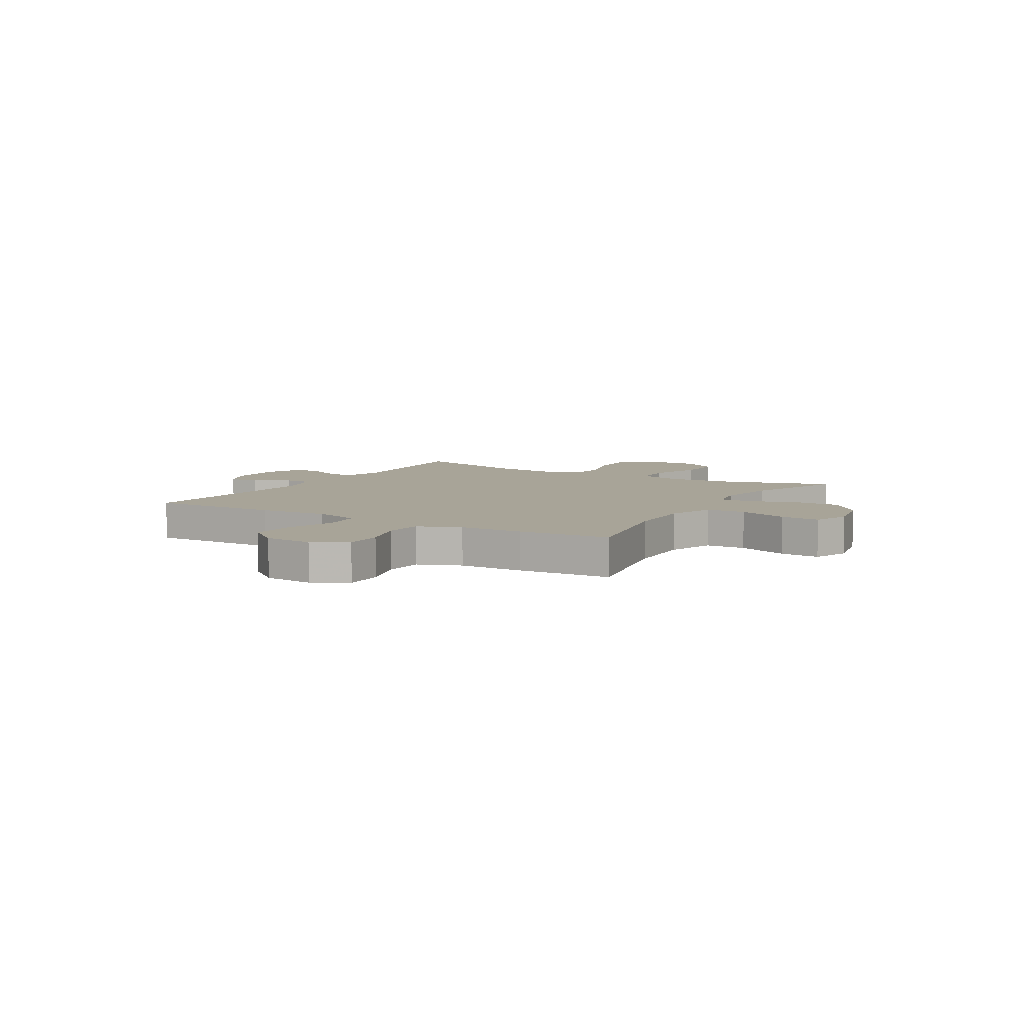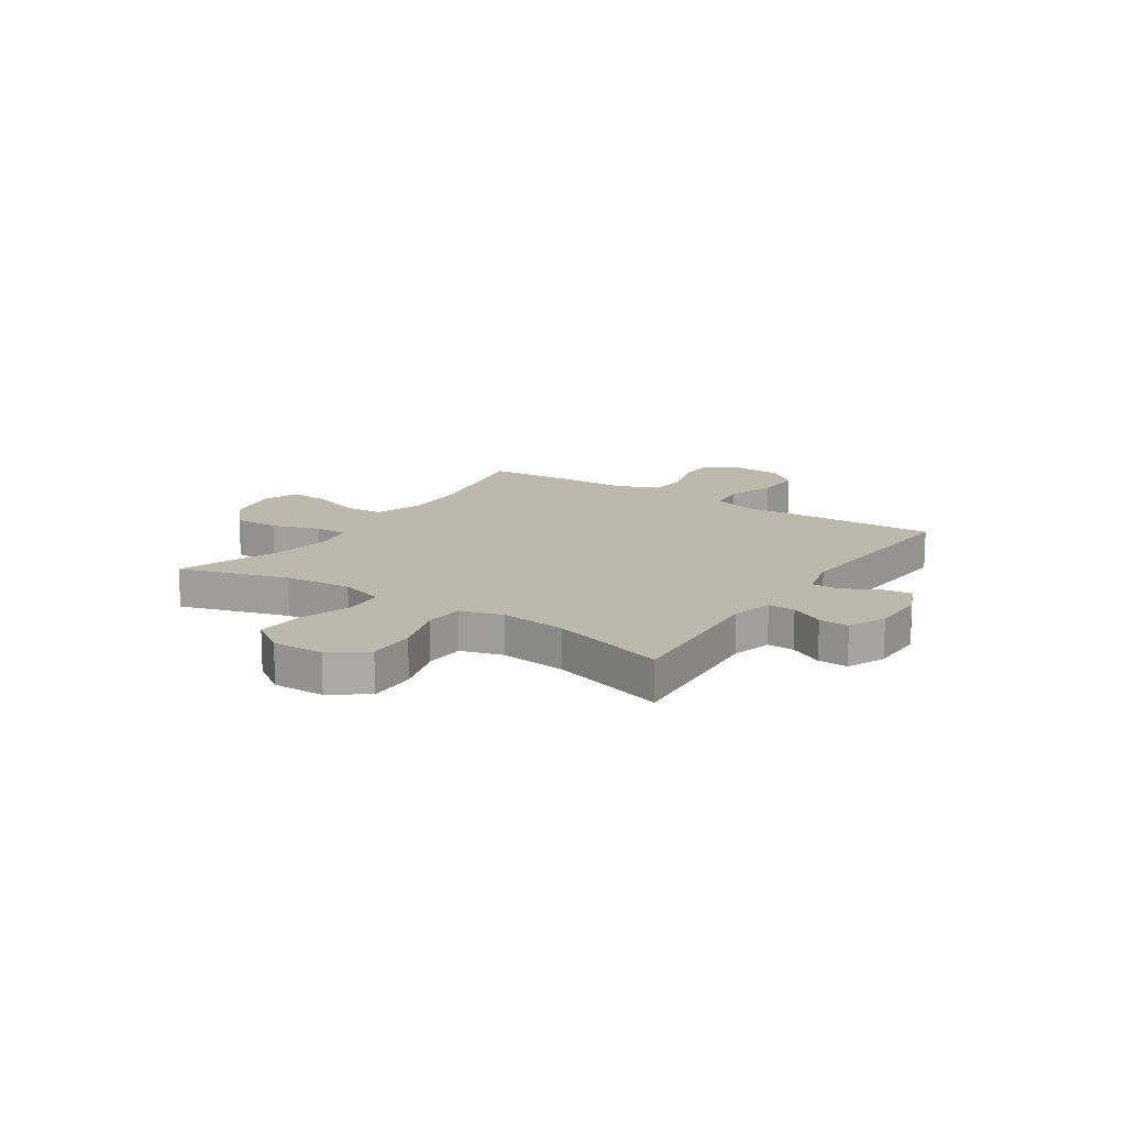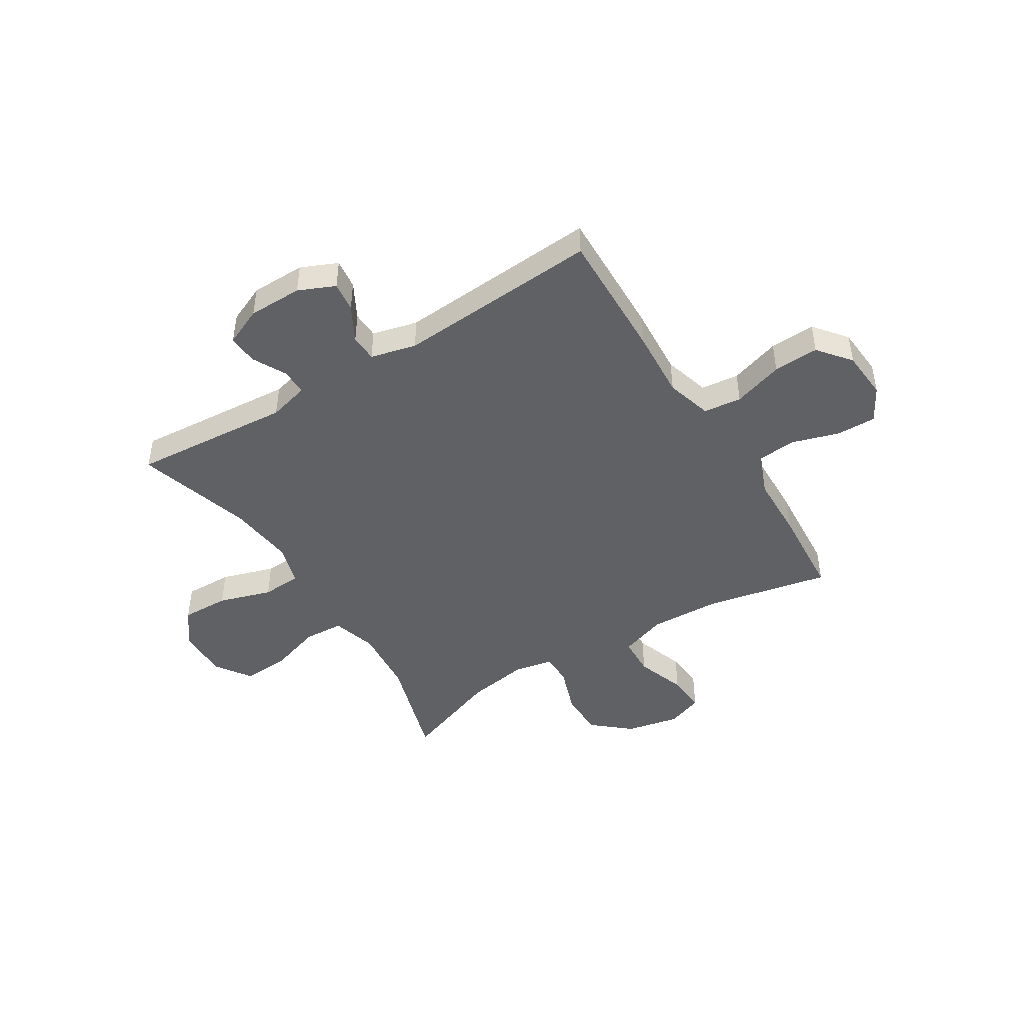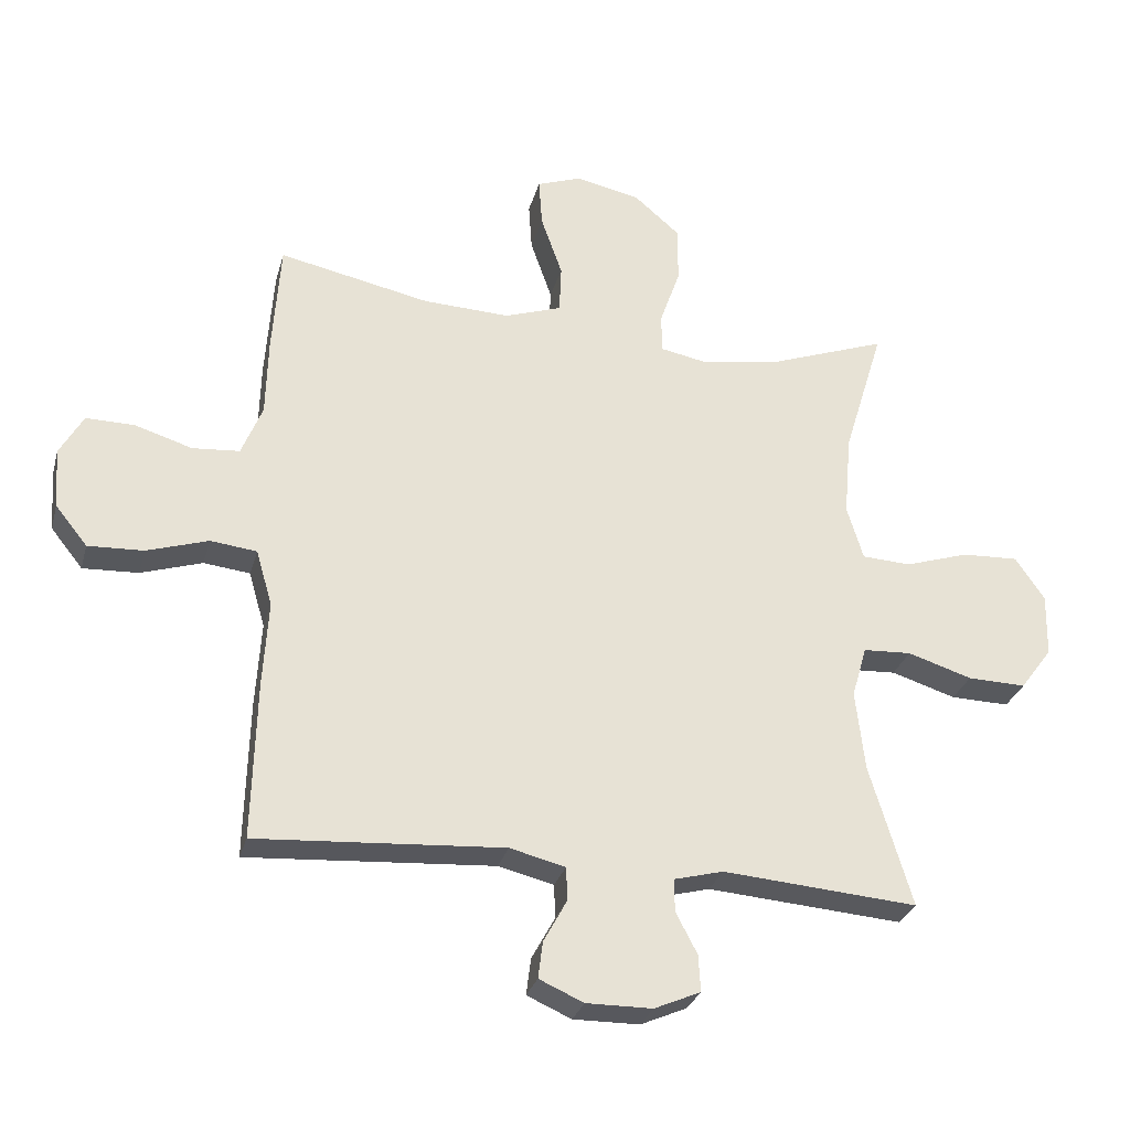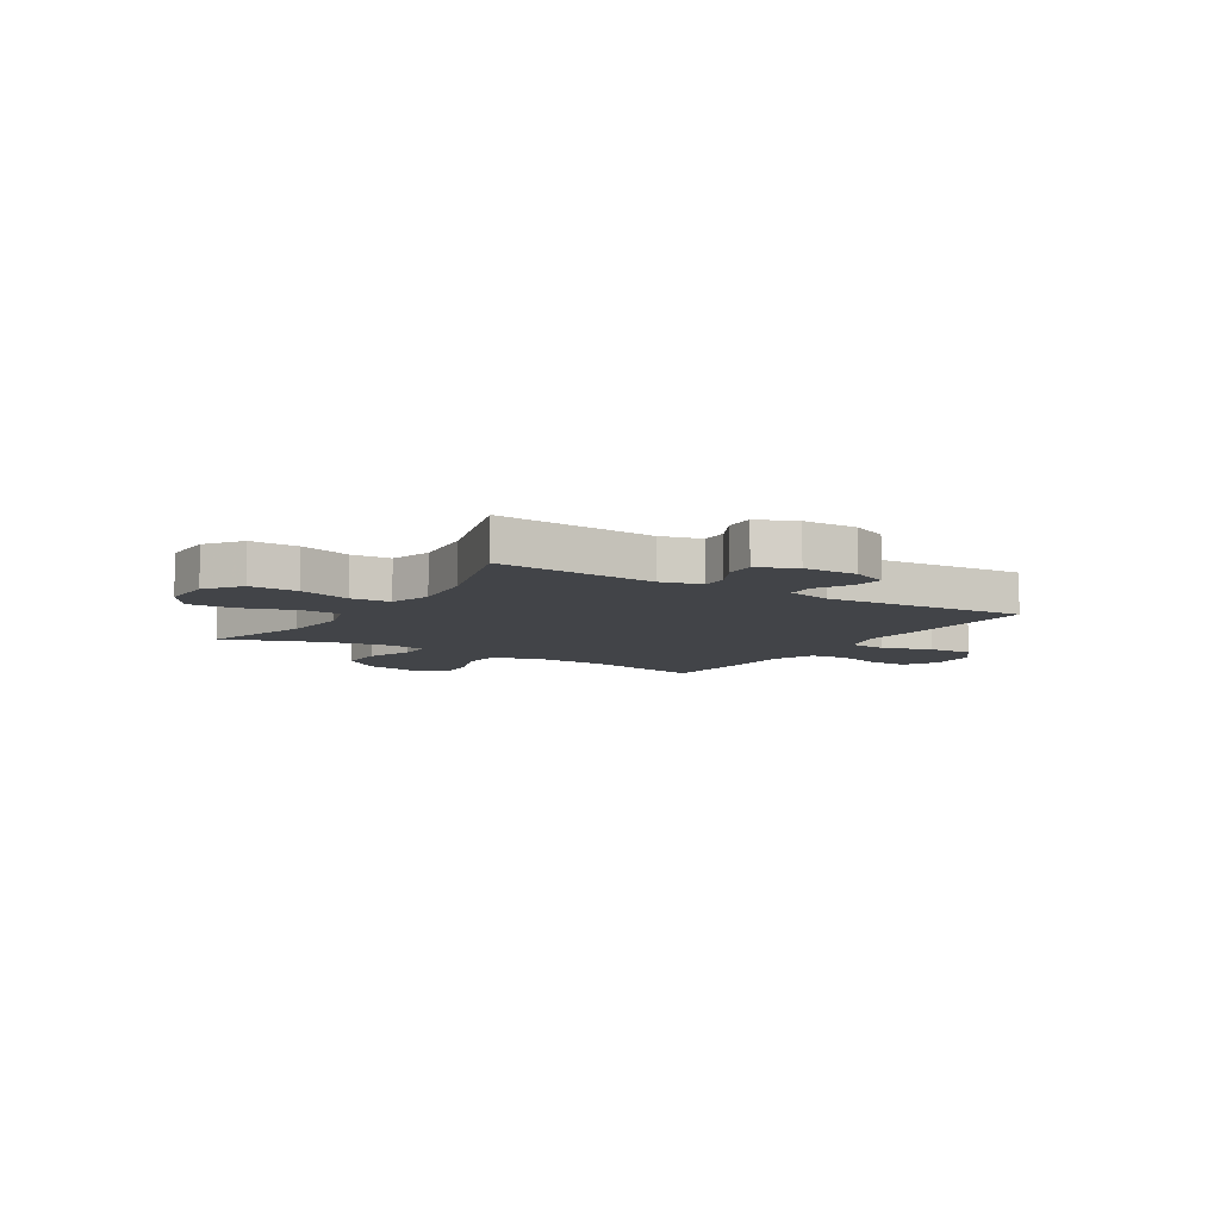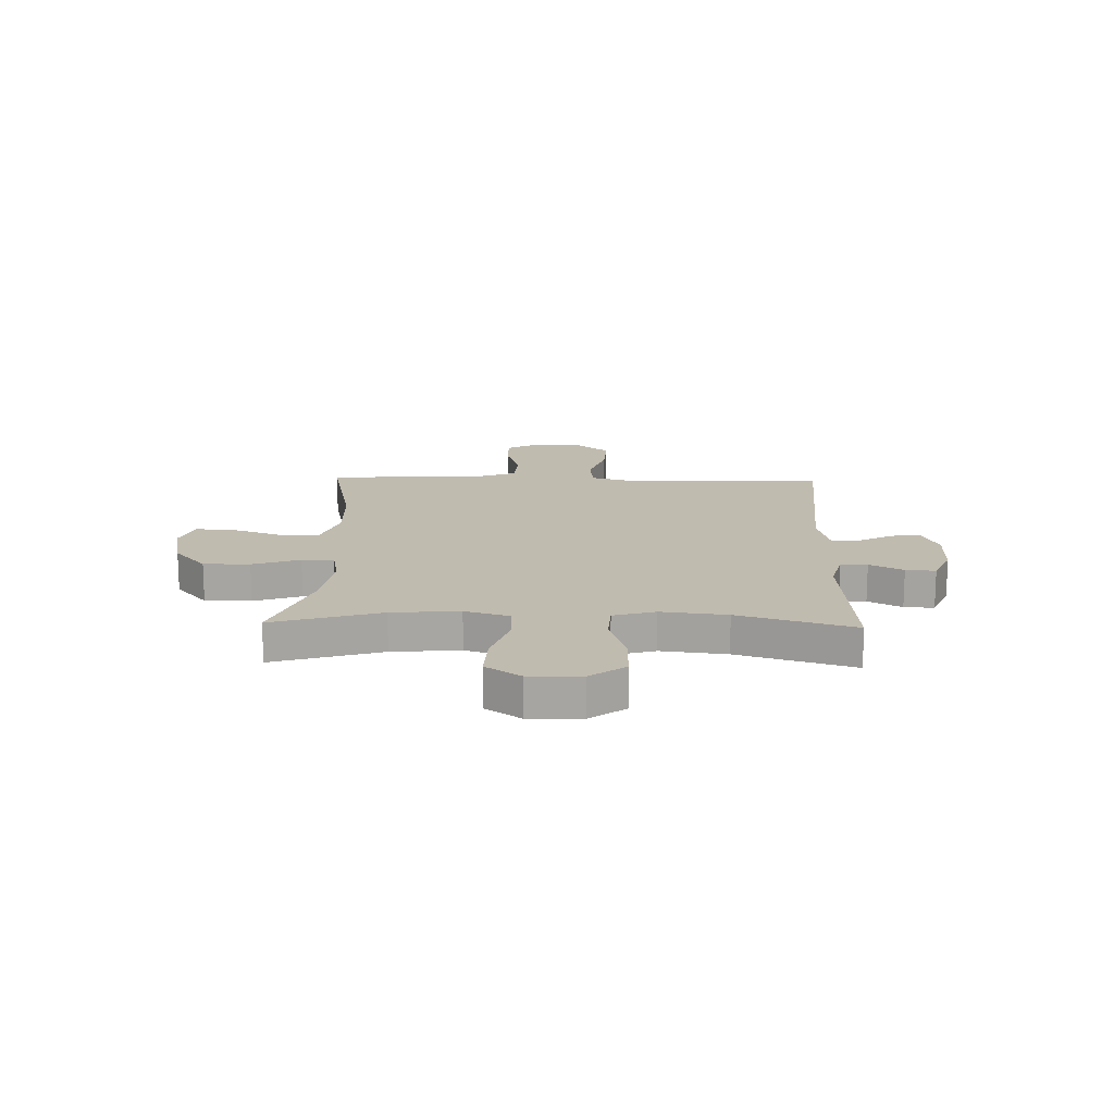
<metadata>
{"format":"obj","ext":"obj","renderer":"f3d","projection":"perspective","resolution":1024,"background":"white","views":[{"elev":7.0,"azim":-59.2,"up":"+Y"},{"elev":14.6,"azim":123.6,"up":"+Y"},{"elev":-45.9,"azim":-148.2,"up":"+Y"},{"elev":-29.0,"azim":-14.6,"up":"+Z"},{"elev":-8.1,"azim":148.0,"up":"+Y"},{"elev":16.1,"azim":91.6,"up":"+Y"}]}
</metadata>
<code>
v 0.5 0.07 0.5
v 0.438 0.07 0.297
v 0.427 0.07 0.17
v 0.452 0.07 0.087
v 0.527 0.07 0.083
v 0.626 0.07 0.115
v 0.713 0.07 0.119
v 0.758 0.07 0.053
v 0.756 0.07 -0.044
v 0.707 0.07 -0.11
v 0.617 0.07 -0.108
v 0.518 0.07 -0.077
v 0.444 0.07 -0.081
v 0.421 0.07 -0.16
v 0.435 0.07 -0.283
v 0.5 0.07 -0.5
v 0.201 0.07 -0.477
v 0.125 0.07 -0.497
v 0.126 0.07 -0.547
v 0.159 0.07 -0.61
v 0.162 0.07 -0.666
v 0.091 0.07 -0.697
v -0.01 0.07 -0.698
v -0.078 0.07 -0.668
v -0.071 0.07 -0.612
v -0.035 0.07 -0.546
v -0.037 0.07 -0.495
v -0.122 0.07 -0.474
v -0.5 0.07 -0.5
v -0.494 0.07 -0.257
v -0.486 0.07 -0.126
v -0.511 0.07 -0.04
v -0.582 0.07 -0.032
v -0.676 0.07 -0.062
v -0.761 0.07 -0.066
v -0.81 0.07 -0.005
v -0.817 0.07 0.087
v -0.781 0.07 0.151
v -0.707 0.07 0.15
v -0.619 0.07 0.123
v -0.547 0.07 0.129
v -0.515 0.07 0.208
v -0.512 0.07 0.327
v -0.5 0.07 0.5
v -0.268 0.07 0.452
v -0.135 0.07 0.447
v -0.048 0.07 0.477
v -0.045 0.07 0.551
v -0.078 0.07 0.645
v -0.083 0.07 0.719
v -0.015 0.07 0.744
v 0.085 0.07 0.723
v 0.155 0.07 0.663
v 0.155 0.07 0.576
v 0.124 0.07 0.487
v 0.124 0.07 0.427
v 0.197 0.07 0.413
v 0.314 0.07 0.432
v 0.5 0 0.5
v 0.438 0 0.297
v 0.427 0 0.17
v 0.452 0 0.087
v 0.527 0 0.083
v 0.626 0 0.115
v 0.713 0 0.119
v 0.758 0 0.053
v 0.756 0 -0.044
v 0.707 0 -0.11
v 0.617 0 -0.108
v 0.518 0 -0.077
v 0.444 0 -0.081
v 0.421 0 -0.16
v 0.435 0 -0.283
v 0.5 0 -0.5
v 0.201 0 -0.477
v 0.125 0 -0.497
v 0.126 0 -0.547
v 0.159 0 -0.61
v 0.162 0 -0.666
v 0.091 0 -0.697
v -0.01 0 -0.698
v -0.078 0 -0.668
v -0.071 0 -0.612
v -0.035 0 -0.546
v -0.037 0 -0.495
v -0.122 0 -0.474
v -0.5 0 -0.5
v -0.494 0 -0.257
v -0.486 0 -0.126
v -0.511 0 -0.04
v -0.582 0 -0.032
v -0.676 0 -0.062
v -0.761 0 -0.066
v -0.81 0 -0.005
v -0.817 0 0.087
v -0.781 0 0.151
v -0.707 0 0.15
v -0.619 0 0.123
v -0.547 0 0.129
v -0.515 0 0.208
v -0.512 0 0.327
v -0.5 0 0.5
v -0.268 0 0.452
v -0.135 0 0.447
v -0.048 0 0.477
v -0.045 0 0.551
v -0.078 0 0.645
v -0.083 0 0.719
v -0.015 0 0.744
v 0.085 0 0.723
v 0.155 0 0.663
v 0.155 0 0.576
v 0.124 0 0.487
v 0.124 0 0.427
v 0.197 0 0.413
v 0.314 0 0.432
f 53 54 55
f 52 53 55
f 51 52 55
f 50 51 55
f 49 50 55
f 48 49 55
f 47 48 55 56
f 46 47 56
f 45 46 56 57
f 42 43 44 45
f 41 42 45 57
f 38 39 40
f 37 38 40
f 36 37 40
f 35 36 40
f 34 35 40
f 33 34 40
f 32 33 40 41
f 41 57 58
f 32 41 58
f 31 32 58
f 58 1 2
f 31 58 2
f 30 31 2
f 29 30 2
f 28 29 2
f 24 25 26
f 23 24 26
f 22 23 26
f 21 22 26
f 20 21 26
f 19 20 26
f 18 19 26 27
f 15 16 17
f 18 27 28
f 17 18 28
f 15 17 28
f 14 15 28
f 10 11 12
f 9 10 12
f 8 9 12
f 7 8 12
f 6 7 12
f 5 6 12
f 4 5 12 13
f 13 14 28
f 4 13 28
f 3 4 28
f 2 3 28
f 113 112 111
f 113 111 110
f 113 110 109
f 113 109 108
f 113 108 107
f 113 107 106
f 114 113 106 105
f 114 105 104
f 115 114 104 103
f 103 102 101 100
f 115 103 100 99
f 98 97 96
f 98 96 95
f 98 95 94
f 98 94 93
f 98 93 92
f 98 92 91
f 99 98 91 90
f 116 115 99
f 116 99 90
f 116 90 89
f 60 59 116
f 60 116 89
f 60 89 88
f 60 88 87
f 60 87 86
f 84 83 82
f 84 82 81
f 84 81 80
f 84 80 79
f 84 79 78
f 84 78 77
f 85 84 77 76
f 75 74 73
f 86 85 76
f 86 76 75
f 86 75 73
f 86 73 72
f 70 69 68
f 70 68 67
f 70 67 66
f 70 66 65
f 70 65 64
f 70 64 63
f 71 70 63 62
f 86 72 71
f 86 71 62
f 86 62 61
f 86 61 60
f 1 59 60 2
f 2 60 61 3
f 3 61 62 4
f 4 62 63 5
f 5 63 64 6
f 6 64 65 7
f 7 65 66 8
f 8 66 67 9
f 9 67 68 10
f 10 68 69 11
f 11 69 70 12
f 12 70 71 13
f 13 71 72 14
f 14 72 73 15
f 15 73 74 16
f 16 74 75 17
f 17 75 76 18
f 18 76 77 19
f 19 77 78 20
f 20 78 79 21
f 21 79 80 22
f 22 80 81 23
f 23 81 82 24
f 24 82 83 25
f 25 83 84 26
f 26 84 85 27
f 27 85 86 28
f 28 86 87 29
f 29 87 88 30
f 30 88 89 31
f 31 89 90 32
f 32 90 91 33
f 33 91 92 34
f 34 92 93 35
f 35 93 94 36
f 36 94 95 37
f 37 95 96 38
f 38 96 97 39
f 39 97 98 40
f 40 98 99 41
f 41 99 100 42
f 42 100 101 43
f 43 101 102 44
f 44 102 103 45
f 45 103 104 46
f 46 104 105 47
f 47 105 106 48
f 48 106 107 49
f 49 107 108 50
f 50 108 109 51
f 51 109 110 52
f 52 110 111 53
f 53 111 112 54
f 54 112 113 55
f 55 113 114 56
f 56 114 115 57
f 57 115 116 58
f 58 116 59 1

</code>
